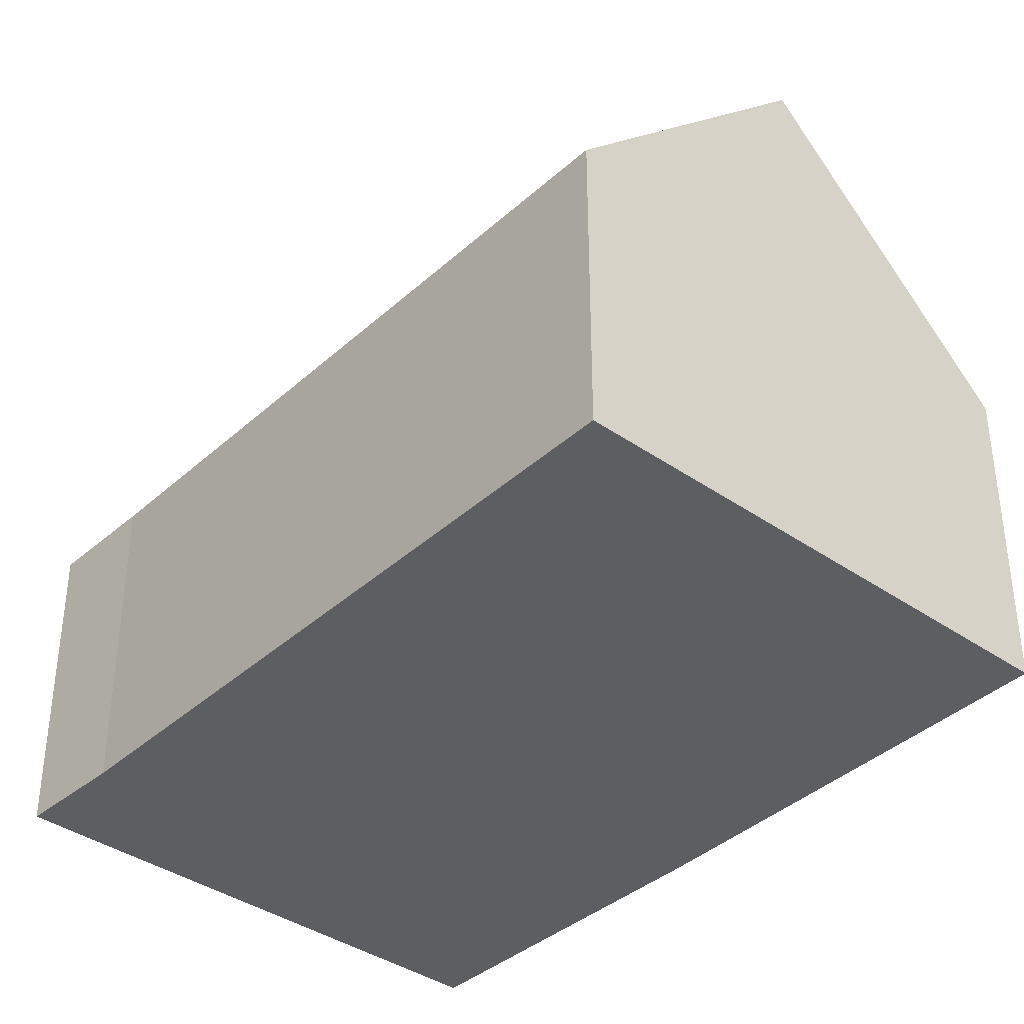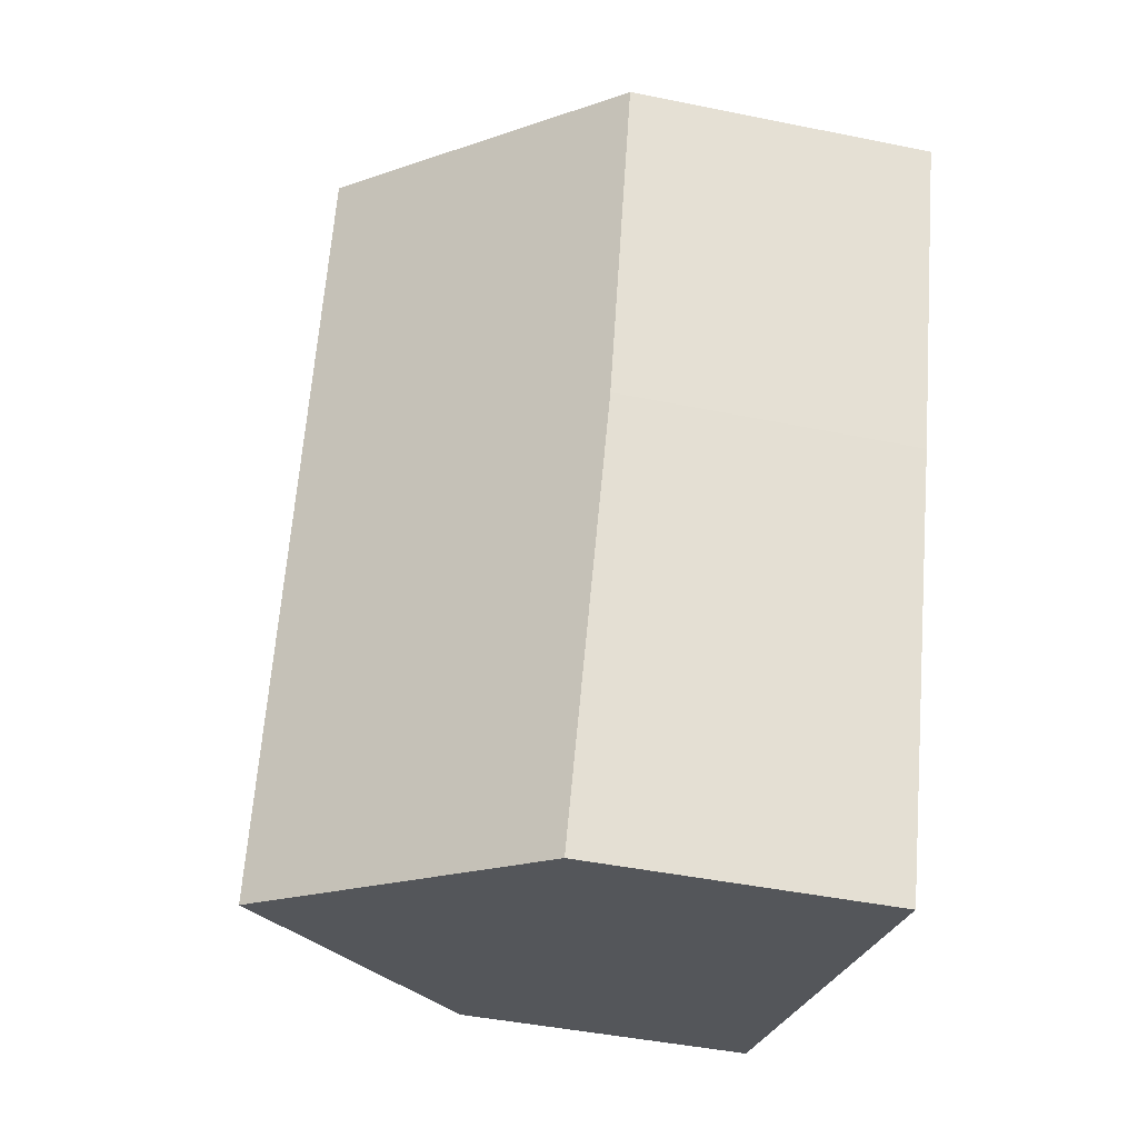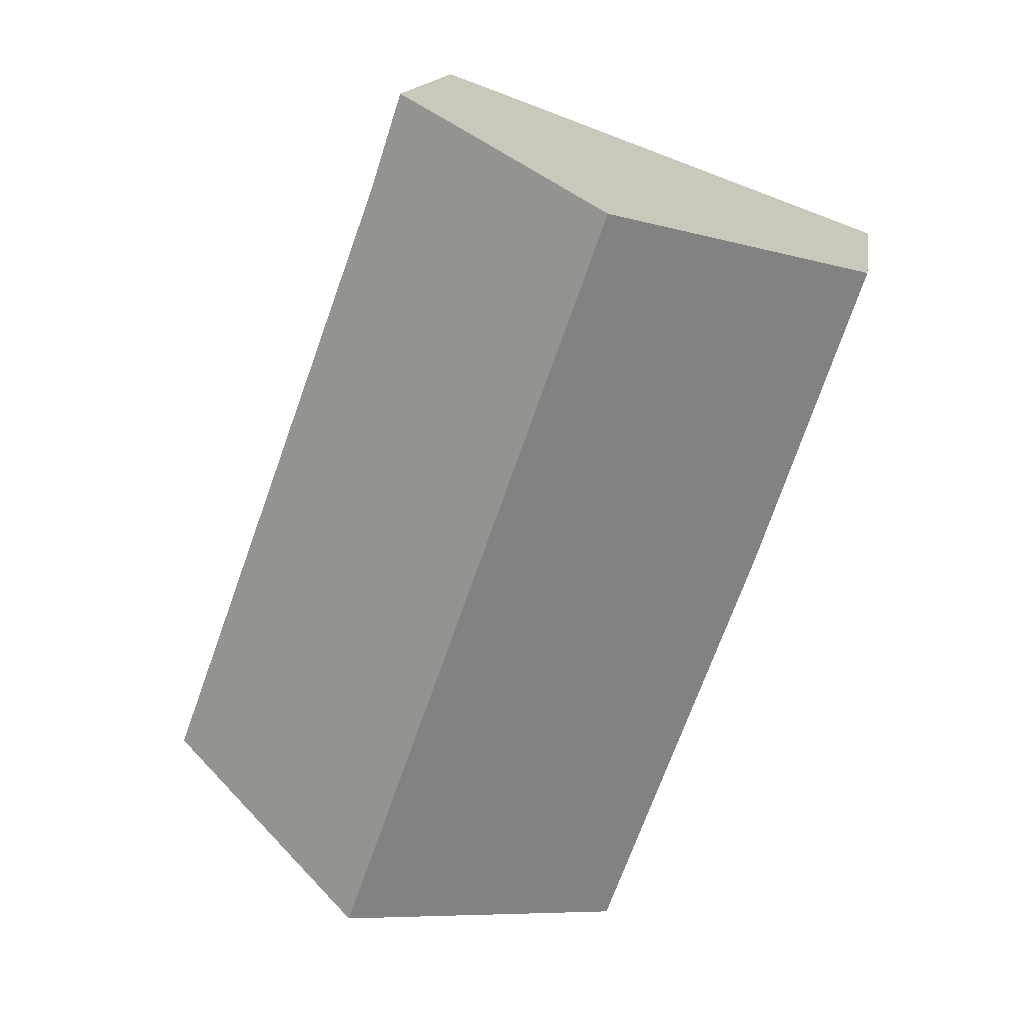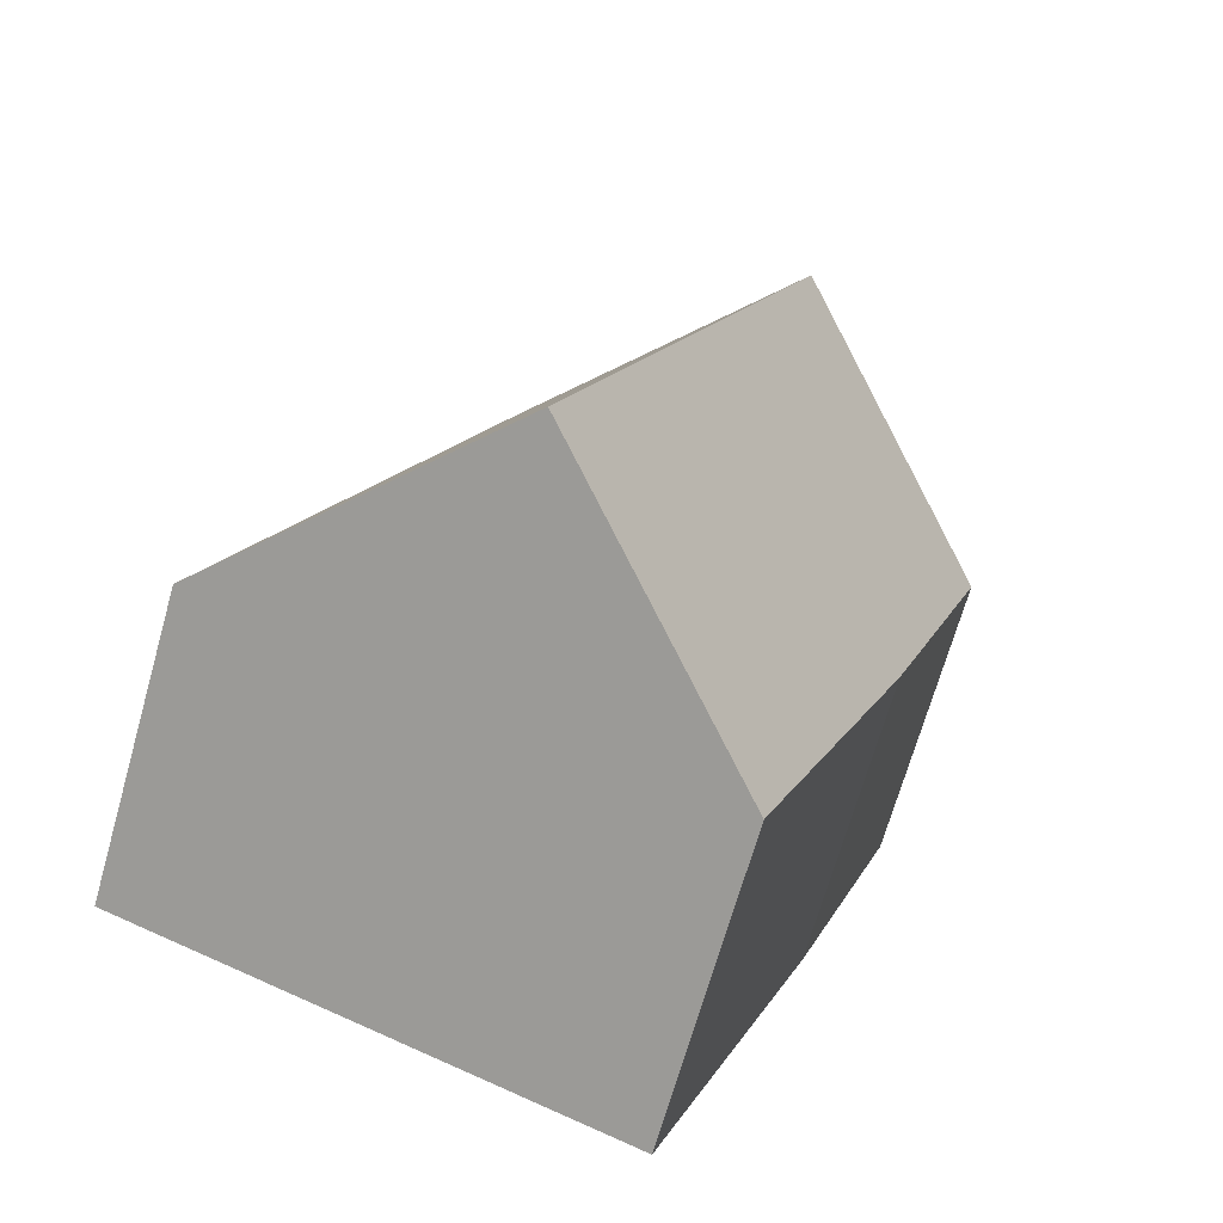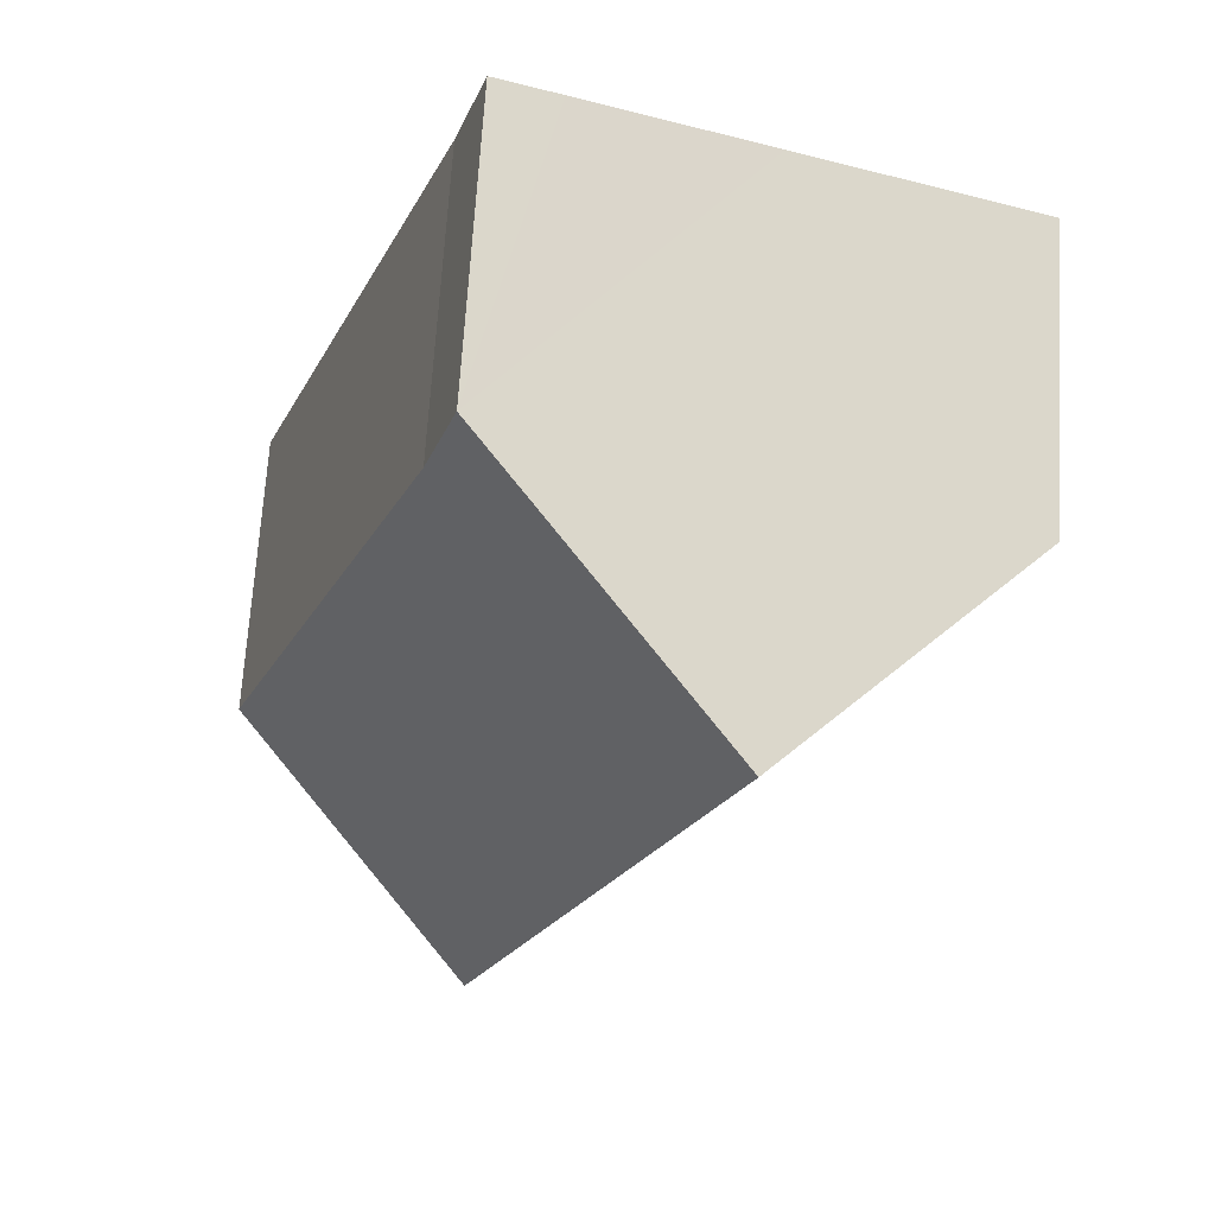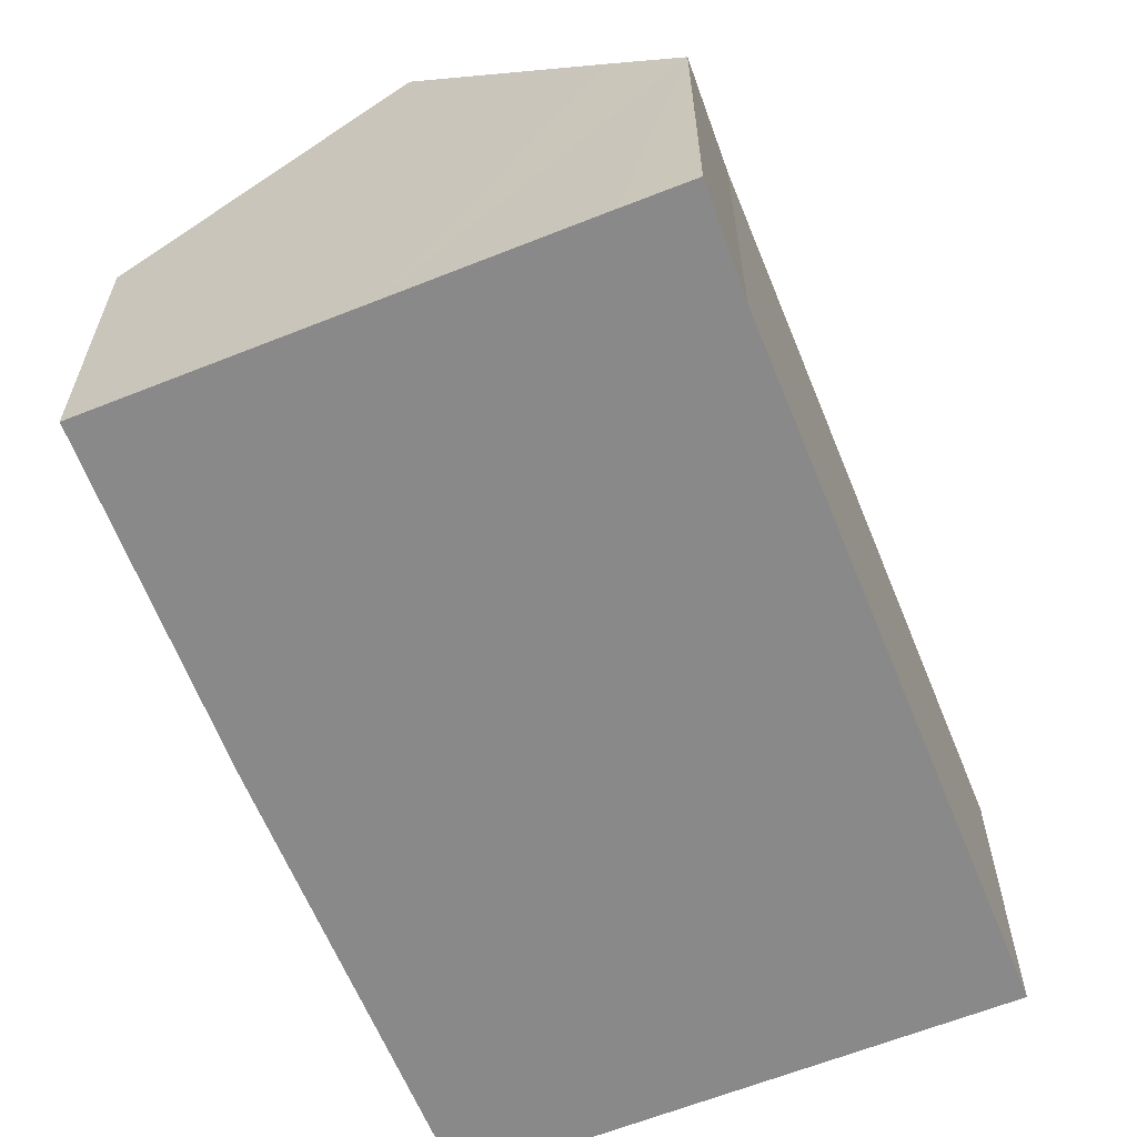
<metadata>
{"format":"obj","ext":"obj","renderer":"f3d","projection":"perspective","resolution":1024,"background":"white","views":[{"elev":-38.4,"azim":118.8,"up":"+Y"},{"elev":-44.8,"azim":-103.3,"up":"+Z"},{"elev":14.7,"azim":-171.4,"up":"+Z"},{"elev":-69.7,"azim":164.1,"up":"+Z"},{"elev":68.4,"azim":-176.5,"up":"+Z"},{"elev":-63.3,"azim":2.1,"up":"+Y"}]}
</metadata>
<code>
v  4.251 9.662 1.537
v  1.897 5.262 -5.52
v  0 5.326 3.261e-16
v  8.815 9.662 -11.27
v  4.599 5.363 -12.79
v  7.457 6.391 2.697
v  8.568 5.26 3.092
v  9.124 5.324 1.333
v  13.13 5.26 -9.713
v  4.599 7.829e-16 -12.79
v  1.897 3.38e-16 -5.52
v  0 0 0
v  4.251 -9.411e-17 1.537
v  7.457 -1.651e-16 2.697
v  8.568 -1.893e-16 3.092
v  9.124 -8.162e-17 1.333
v  13.13 5.947e-16 -9.713
v  8.815 6.899e-16 -11.27
g defaultobject
f 1 2 3
f 2 1 4
f 2 4 5
f 6 4 1
f 4 6 7
f 4 7 8
f 4 8 9
f 10 2 5
f 2 10 11
f 2 12 3
f 12 2 11
f 12 1 3
f 1 12 6
f 6 12 13
f 6 13 7
f 7 13 14
f 7 14 15
f 7 16 8
f 16 7 15
f 16 9 8
f 9 16 17
f 9 5 4
f 5 9 10
f 10 9 18
f 18 9 17
f 11 13 12
f 13 11 14
f 14 11 10
f 14 10 15
f 15 10 16
f 16 10 18
f 16 18 17

</code>
